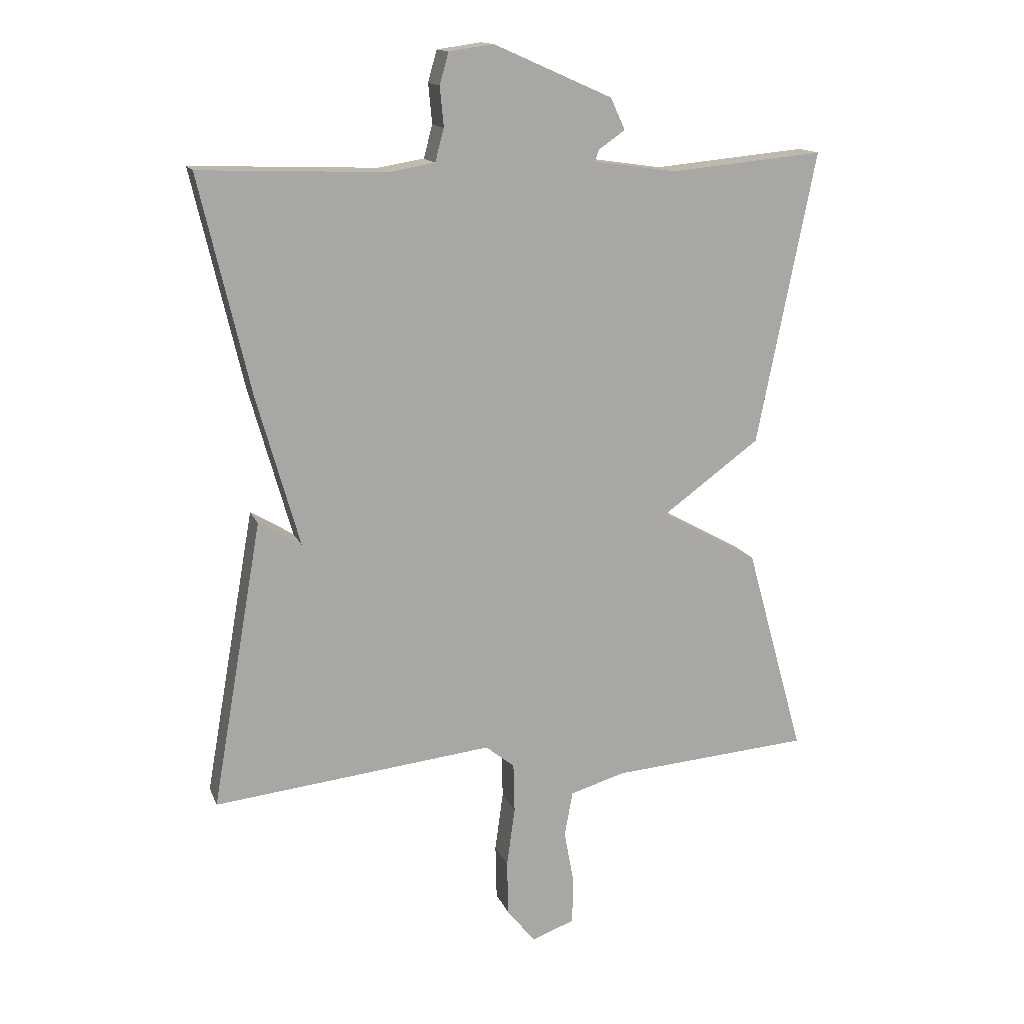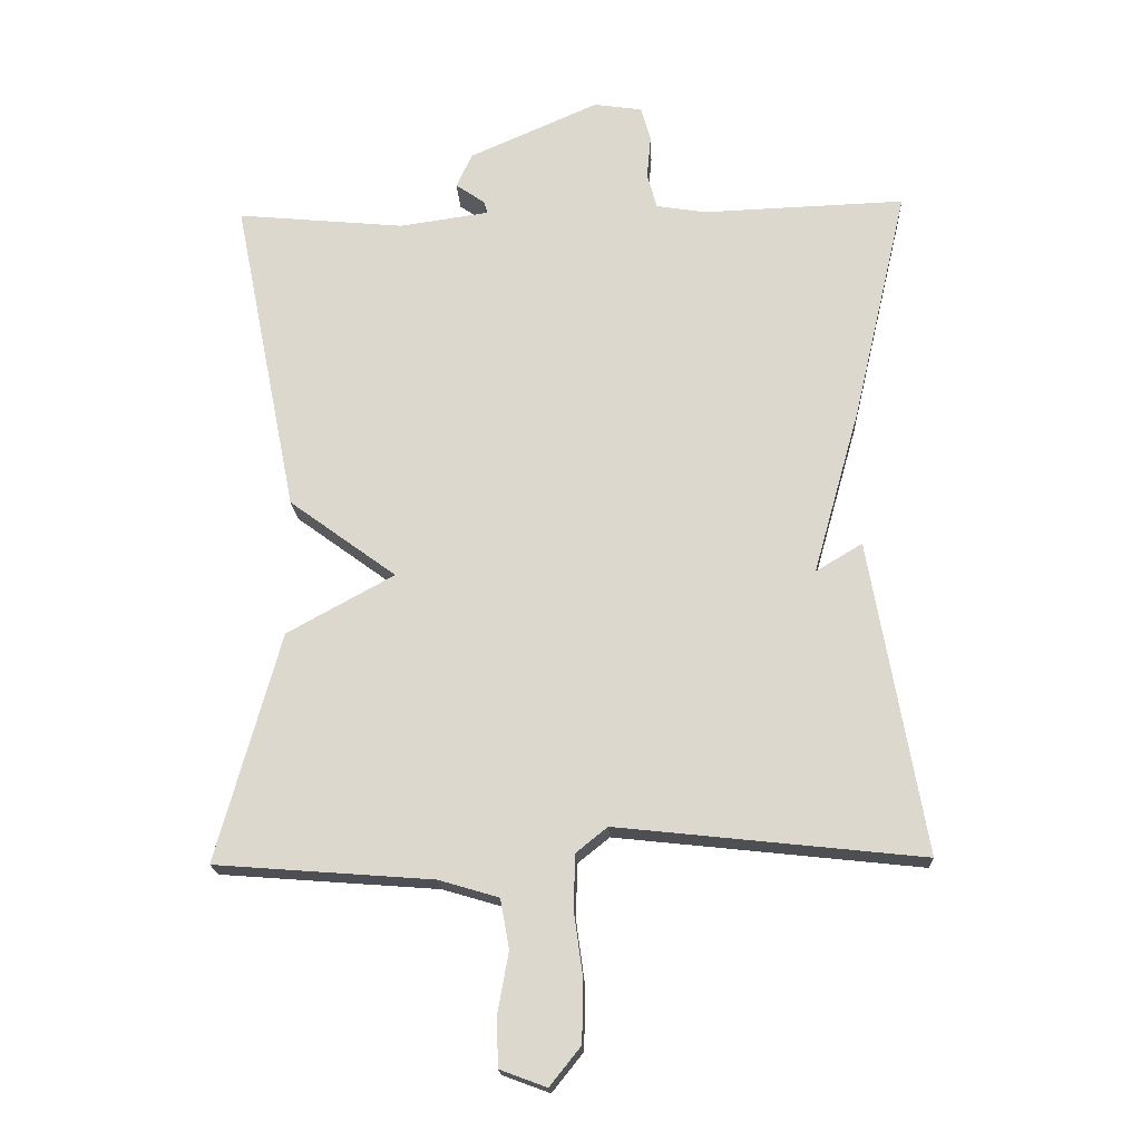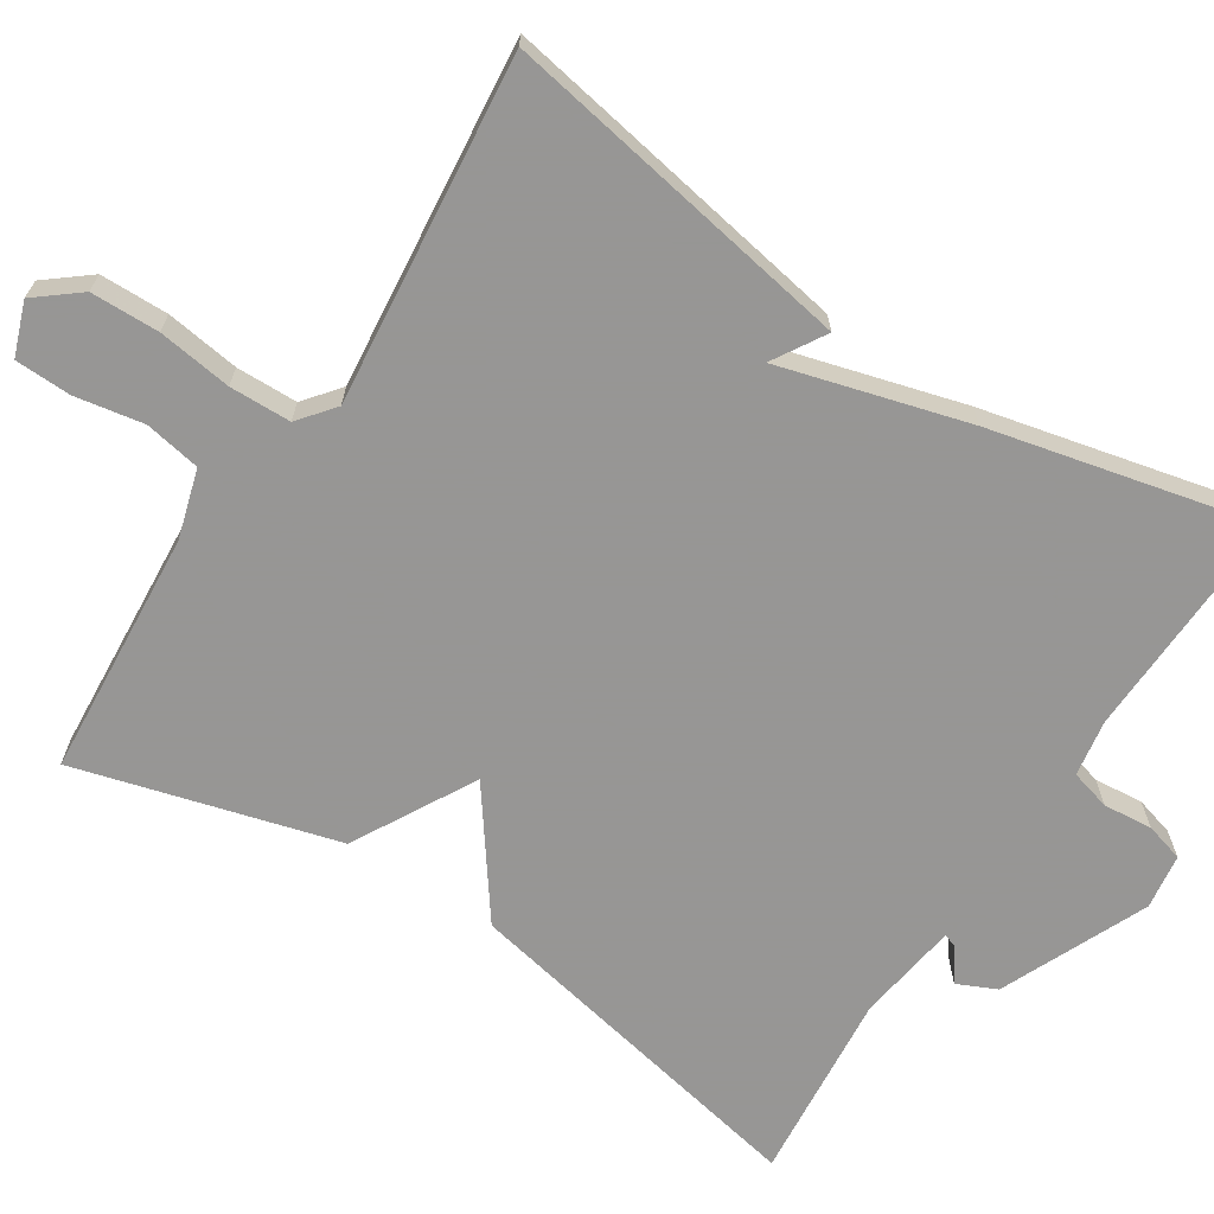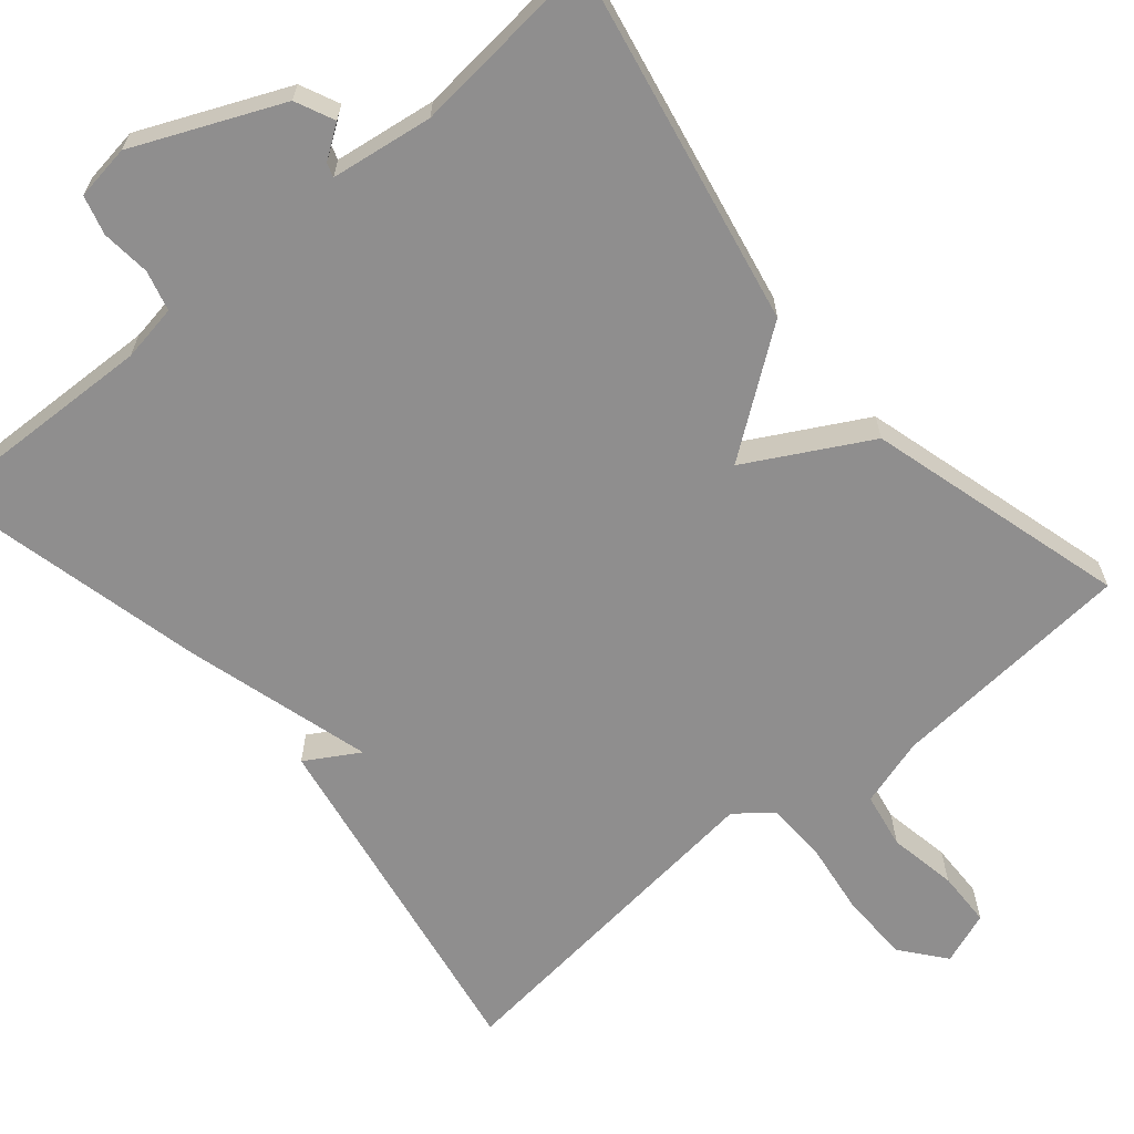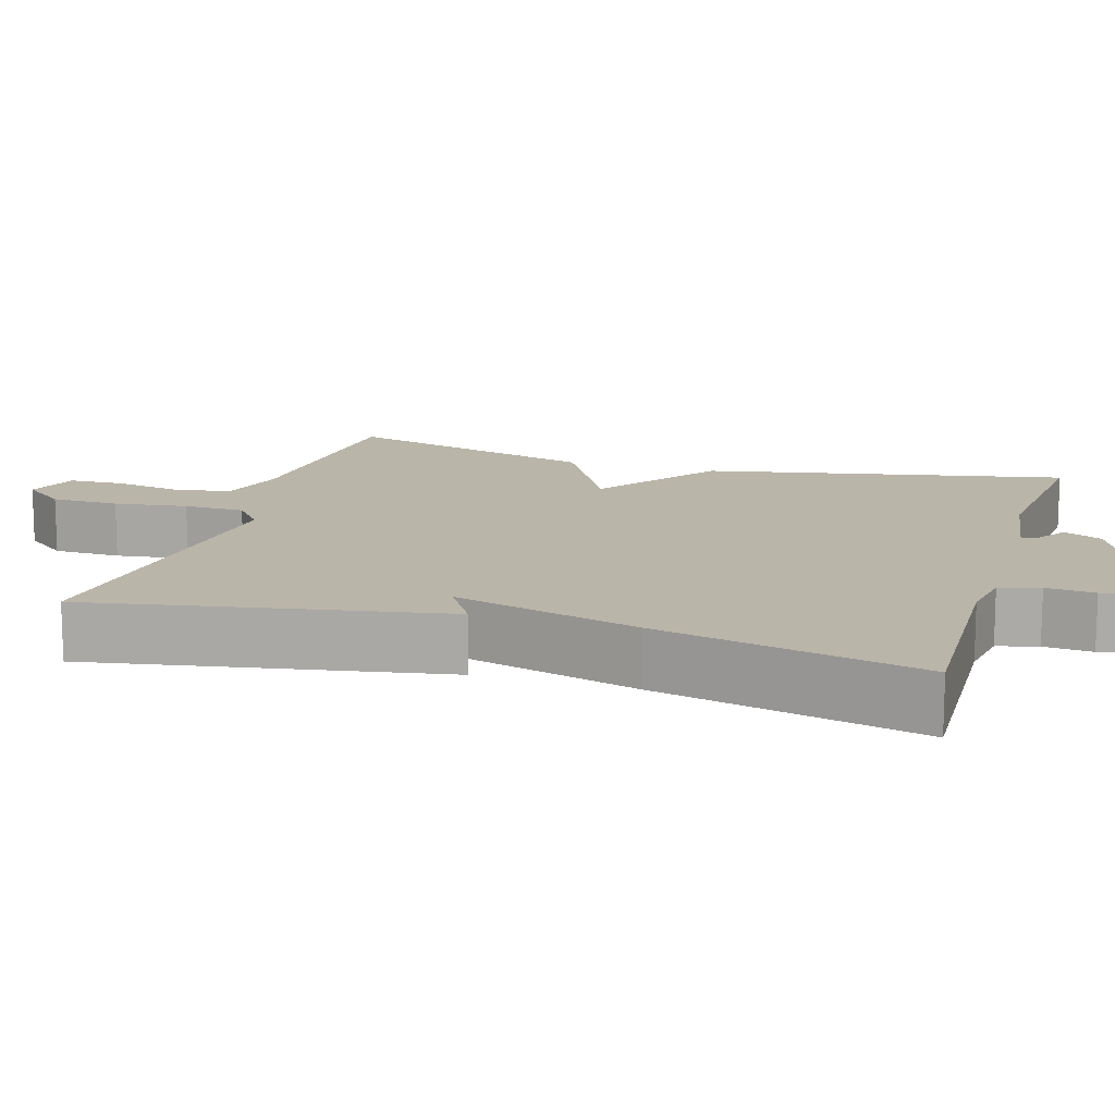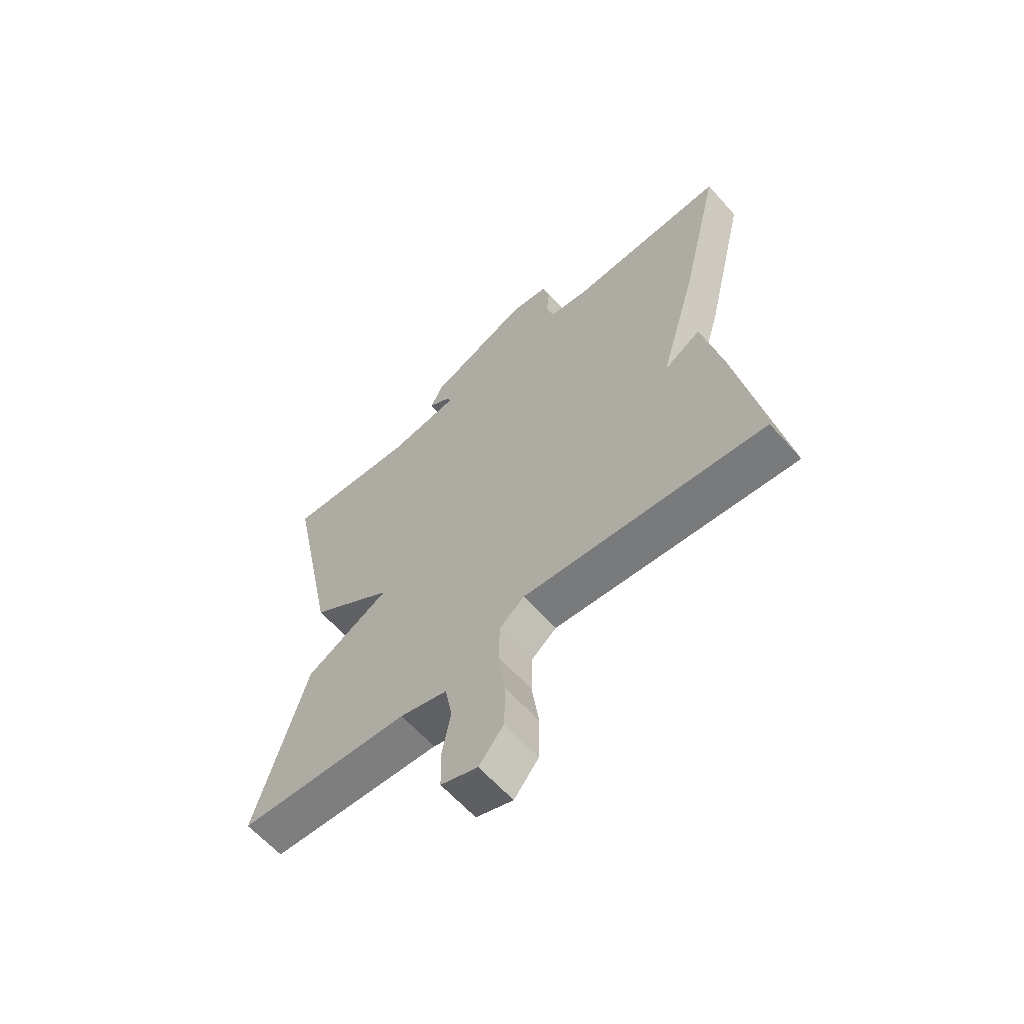
<metadata>
{"format":"obj","ext":"obj","renderer":"f3d","projection":"perspective","resolution":1024,"background":"white","views":[{"elev":14.7,"azim":-16.6,"up":"+Z"},{"elev":-18.5,"azim":-177.3,"up":"+Z"},{"elev":-67.8,"azim":-122.9,"up":"+Y"},{"elev":-65.0,"azim":40.2,"up":"+Y"},{"elev":13.7,"azim":-73.3,"up":"+Y"},{"elev":-62.7,"azim":-138.3,"up":"+Z"}]}
</metadata>
<code>
v 0.5 0.07 -0.5
v 0.183 0.07 -0.524
v 0.095 0.07 -0.55
v 0.082 0.07 -0.622
v 0.098 0.07 -0.71
v 0.096 0.07 -0.782
v 0.028 0.07 -0.807
v -0.017 0.07 -0.751
v -0.019 0.07 -0.663
v -0.006 0.07 -0.568
v -0.008 0.07 -0.489
v -0.054 0.07 -0.452
v -0.5 0.07 -0.5
v -0.42 0.07 -0.043
v -0.352 0.07 -0.084
v -0.42 0.07 0.157
v -0.5 0.07 0.5
v -0.205 0.07 0.489
v -0.132 0.07 0.501
v -0.118 0.07 0.553
v -0.124 0.07 0.616
v -0.11 0.07 0.666
v -0.039 0.07 0.676
v 0.149 0.07 0.593
v 0.172 0.07 0.543
v 0.13 0.07 0.514
v 0.124 0.07 0.496
v 0.255 0.07 0.477
v 0.5 0.07 0.5
v 0.407 0.07 0.034
v 0.251 0.07 -0.08
v 0.407 0.07 -0.166
v 0.5 0 -0.5
v 0.183 0 -0.524
v 0.095 0 -0.55
v 0.082 0 -0.622
v 0.098 0 -0.71
v 0.096 0 -0.782
v 0.028 0 -0.807
v -0.017 0 -0.751
v -0.019 0 -0.663
v -0.006 0 -0.568
v -0.008 0 -0.489
v -0.054 0 -0.452
v -0.5 0 -0.5
v -0.42 0 -0.043
v -0.352 0 -0.084
v -0.42 0 0.157
v -0.5 0 0.5
v -0.205 0 0.489
v -0.132 0 0.501
v -0.118 0 0.553
v -0.124 0 0.616
v -0.11 0 0.666
v -0.039 0 0.676
v 0.149 0 0.593
v 0.172 0 0.543
v 0.13 0 0.514
v 0.124 0 0.496
v 0.255 0 0.477
v 0.5 0 0.5
v 0.407 0 0.034
v 0.251 0 -0.08
v 0.407 0 -0.166
f 31 32 1 2
f 28 29 30 31
f 31 2 3
f 28 31 3
f 27 28 3
f 24 25 26
f 23 24 26
f 22 23 26
f 21 22 26
f 20 21 26
f 19 20 26 27
f 27 3 4
f 19 27 4
f 18 19 4
f 15 16 17 18
f 12 13 14 15
f 11 12 15 18
f 8 9 10
f 7 8 10
f 6 7 10
f 5 6 10
f 4 5 10
f 4 10 11
f 4 11 18
f 34 33 64 63
f 63 62 61 60
f 35 34 63
f 35 63 60
f 35 60 59
f 58 57 56
f 58 56 55
f 58 55 54
f 58 54 53
f 58 53 52
f 59 58 52 51
f 36 35 59
f 36 59 51
f 36 51 50
f 50 49 48 47
f 47 46 45 44
f 50 47 44 43
f 42 41 40
f 42 40 39
f 42 39 38
f 42 38 37
f 42 37 36
f 43 42 36
f 50 43 36
f 1 33 34 2
f 2 34 35 3
f 3 35 36 4
f 4 36 37 5
f 5 37 38 6
f 6 38 39 7
f 7 39 40 8
f 8 40 41 9
f 9 41 42 10
f 10 42 43 11
f 11 43 44 12
f 12 44 45 13
f 13 45 46 14
f 14 46 47 15
f 15 47 48 16
f 16 48 49 17
f 17 49 50 18
f 18 50 51 19
f 19 51 52 20
f 20 52 53 21
f 21 53 54 22
f 22 54 55 23
f 23 55 56 24
f 24 56 57 25
f 25 57 58 26
f 26 58 59 27
f 27 59 60 28
f 28 60 61 29
f 29 61 62 30
f 30 62 63 31
f 31 63 64 32
f 32 64 33 1

</code>
